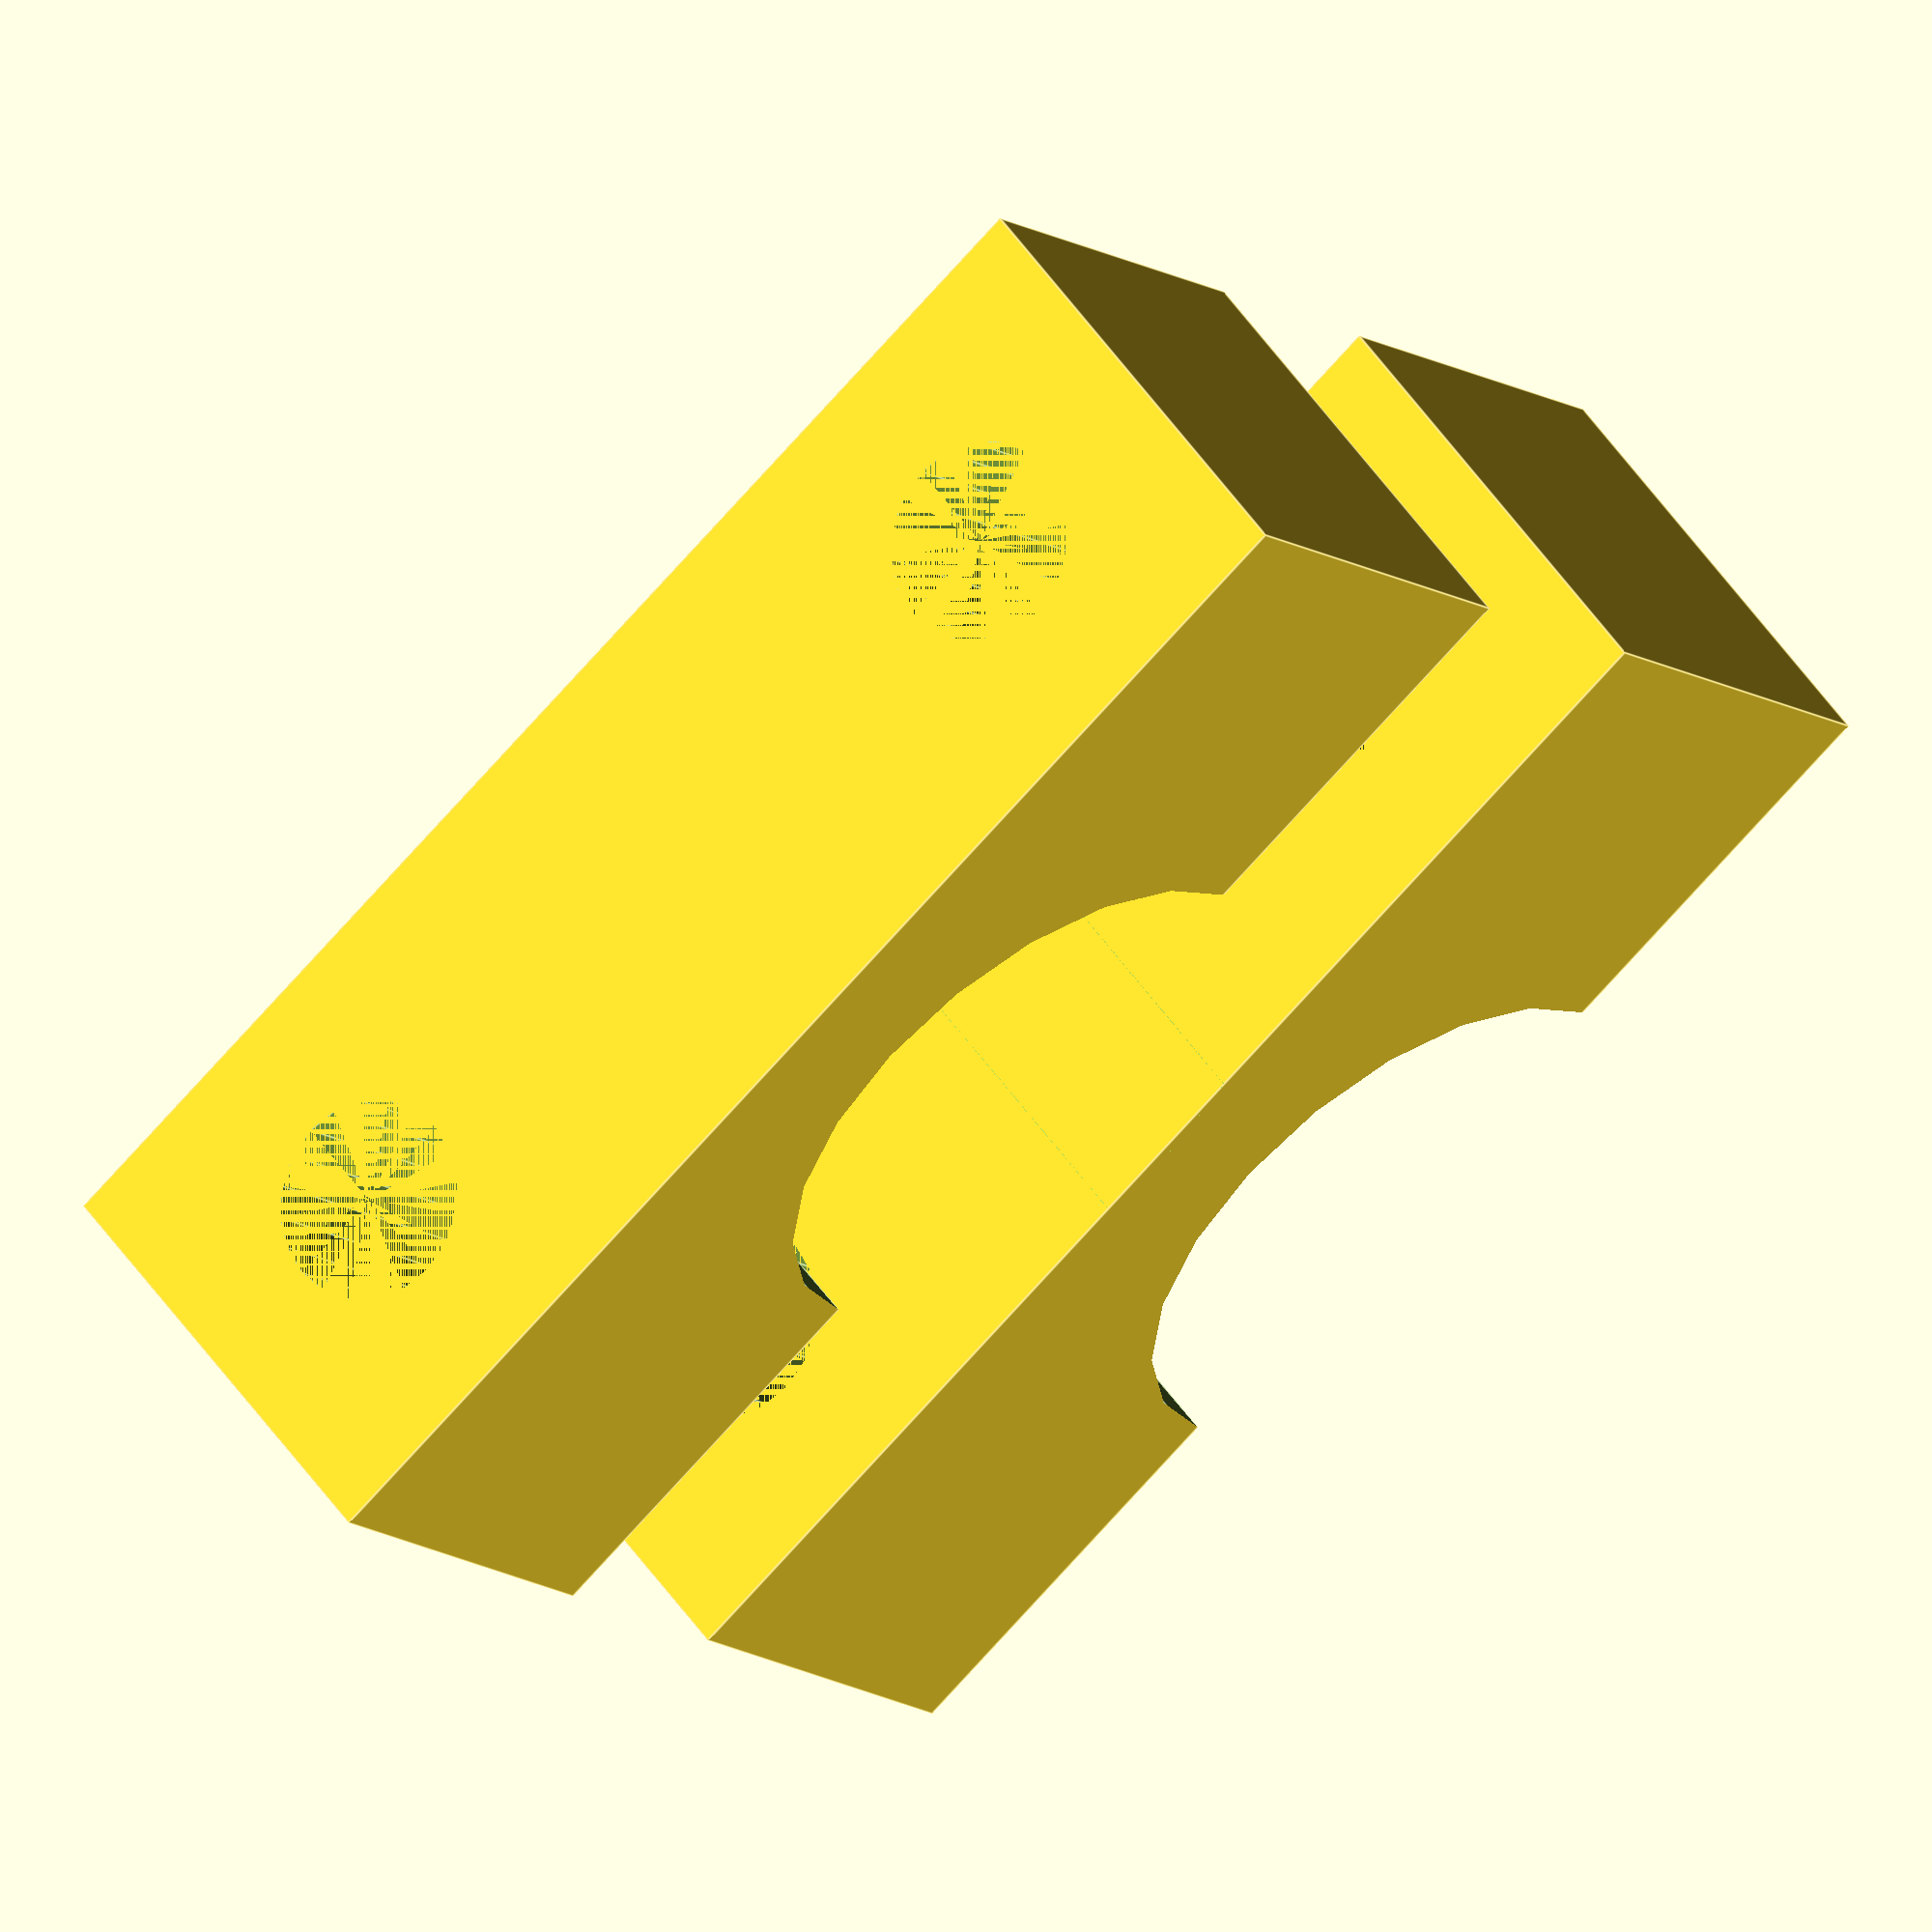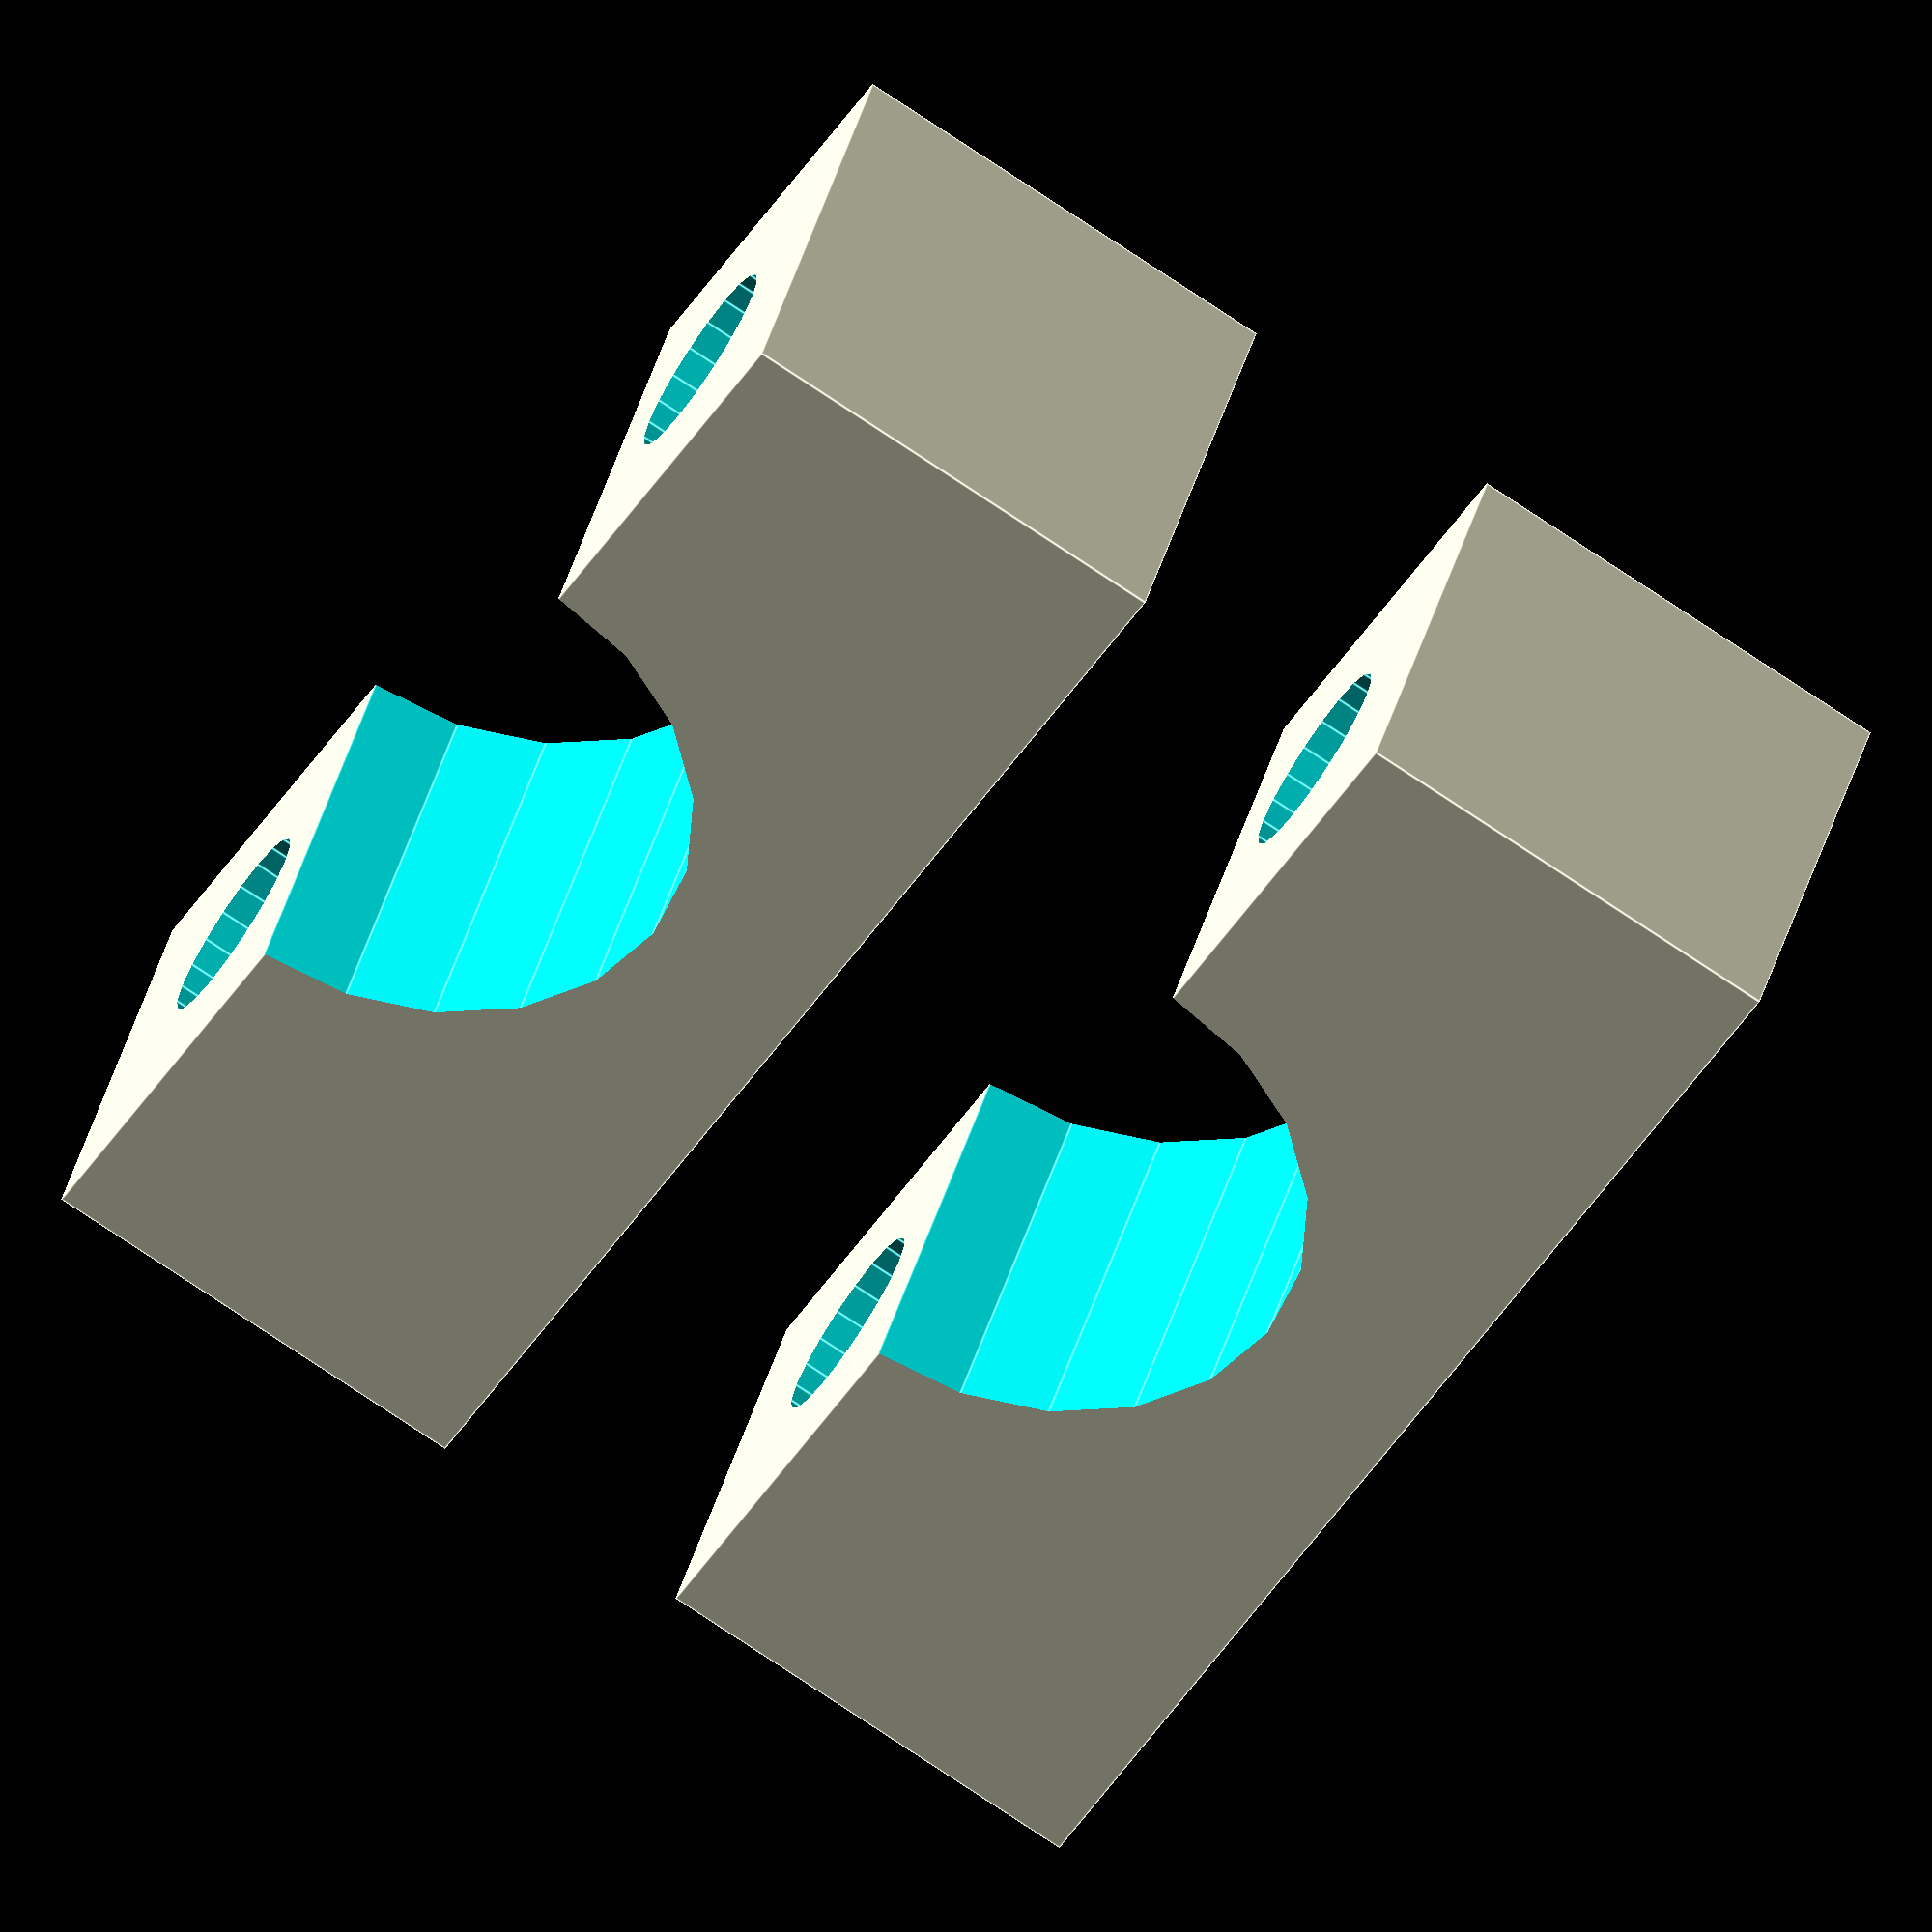
<openscad>
// half-holder for bearing from HDD
$fn = 20;
d_o = 12 + 0.6;
// d_o1 = 7;
r_ho = 2.2;

// z_b = 4;
// z_1 = 1;
z_a = 10;

x_1 = 30;
y_1 = 10;

module bearing_hbox()
{
  //translate([0,0,z_1]) cylinder(h=2*z_b, r = d_o/2.0, center = true );
  rotate([90,0,0])
  difference() {
    cube([x_1,y_1,z_a] );
    translate([x_1/2,y_1*1.1,z_a])
      rotate([90,0,0])
        cylinder(h=y_1*2, r = d_o/2.0 );

    translate([ 5,y_1/2,0])  cylinder(h=2*z_a, r = r_ho );
    translate([25,y_1/2,0])  cylinder(h=2*z_a, r = r_ho );
  }
}

bearing_hbox();

translate([0,y_1+6,0]) bearing_hbox();



</openscad>
<views>
elev=303.3 azim=323.7 roll=325.0 proj=o view=edges
elev=143.2 azim=58.7 roll=346.1 proj=o view=edges
</views>
